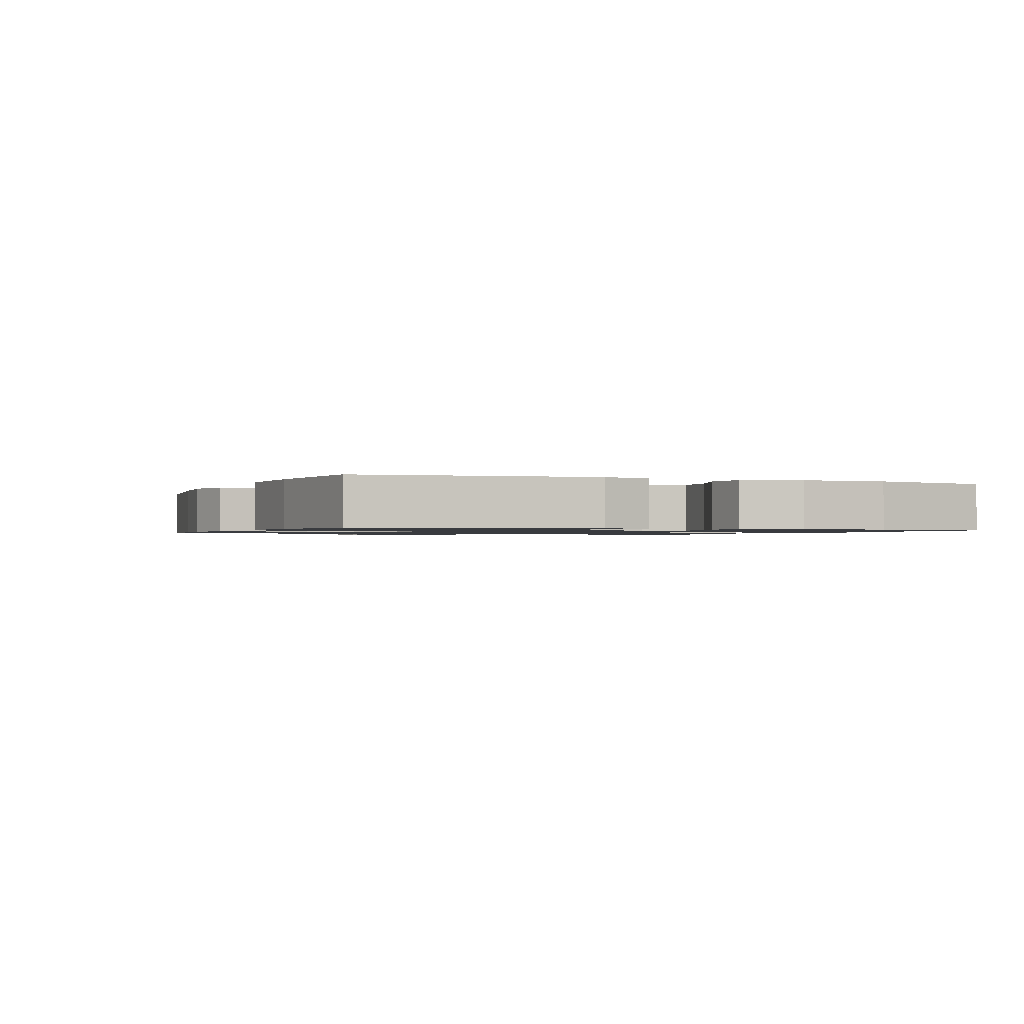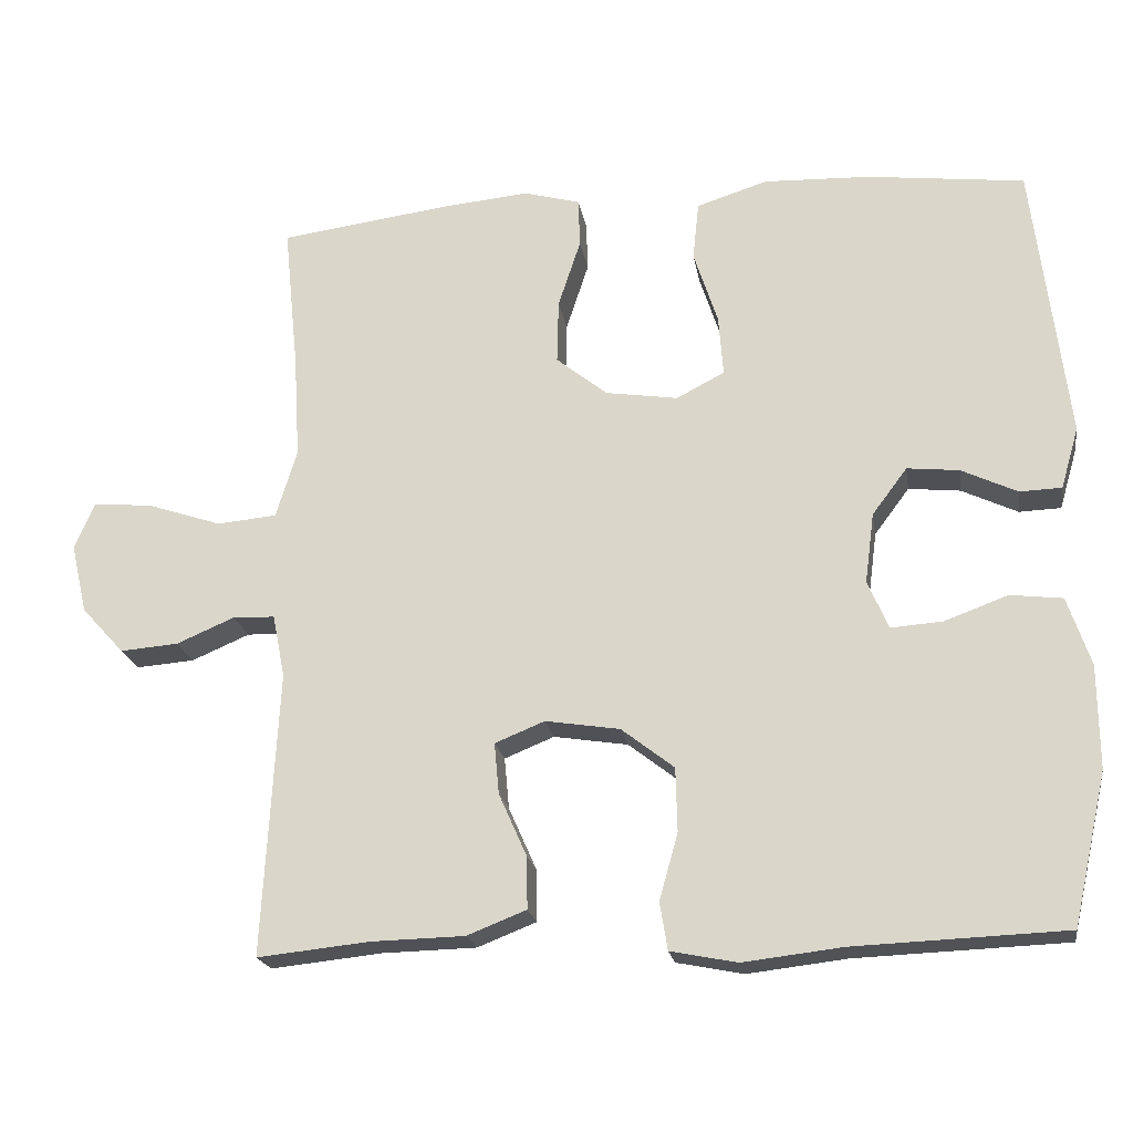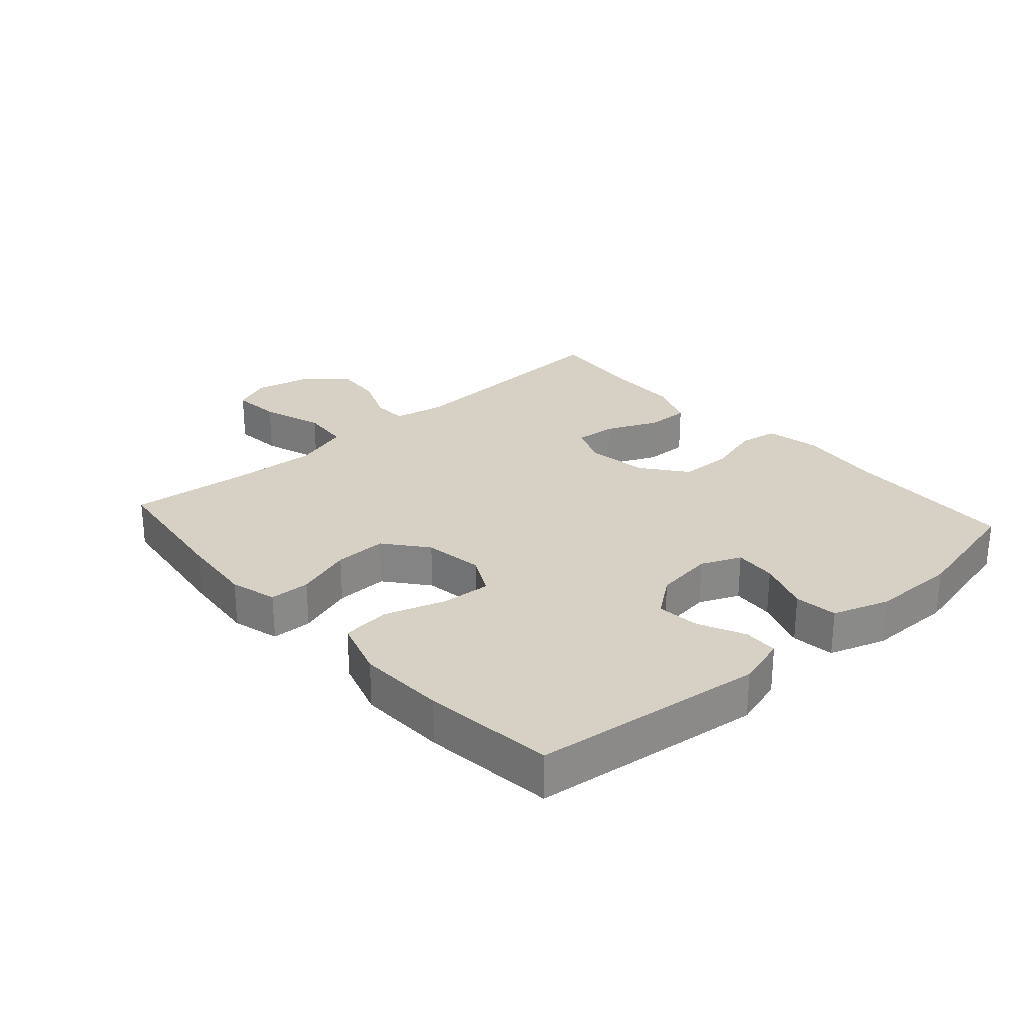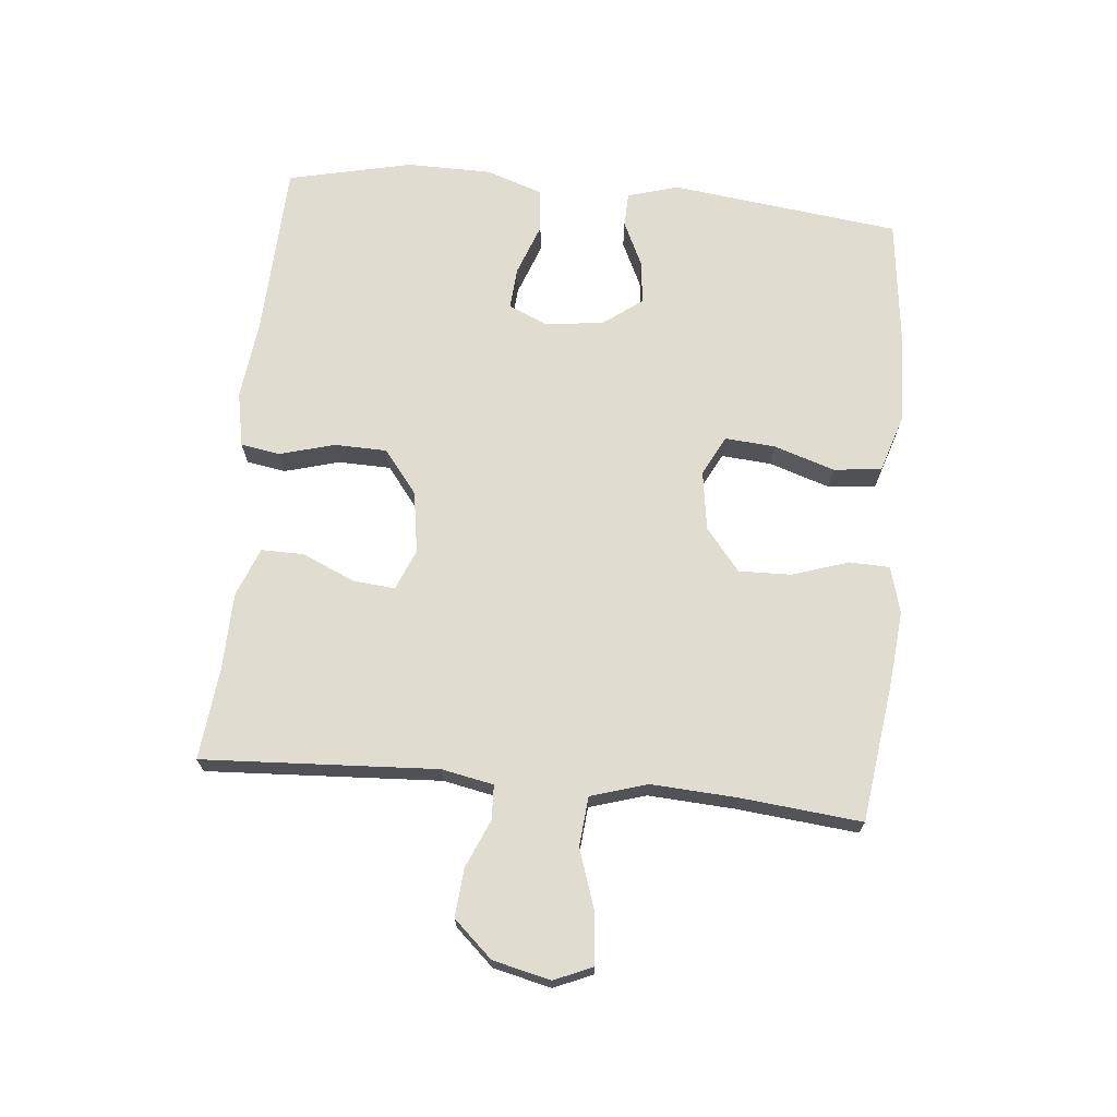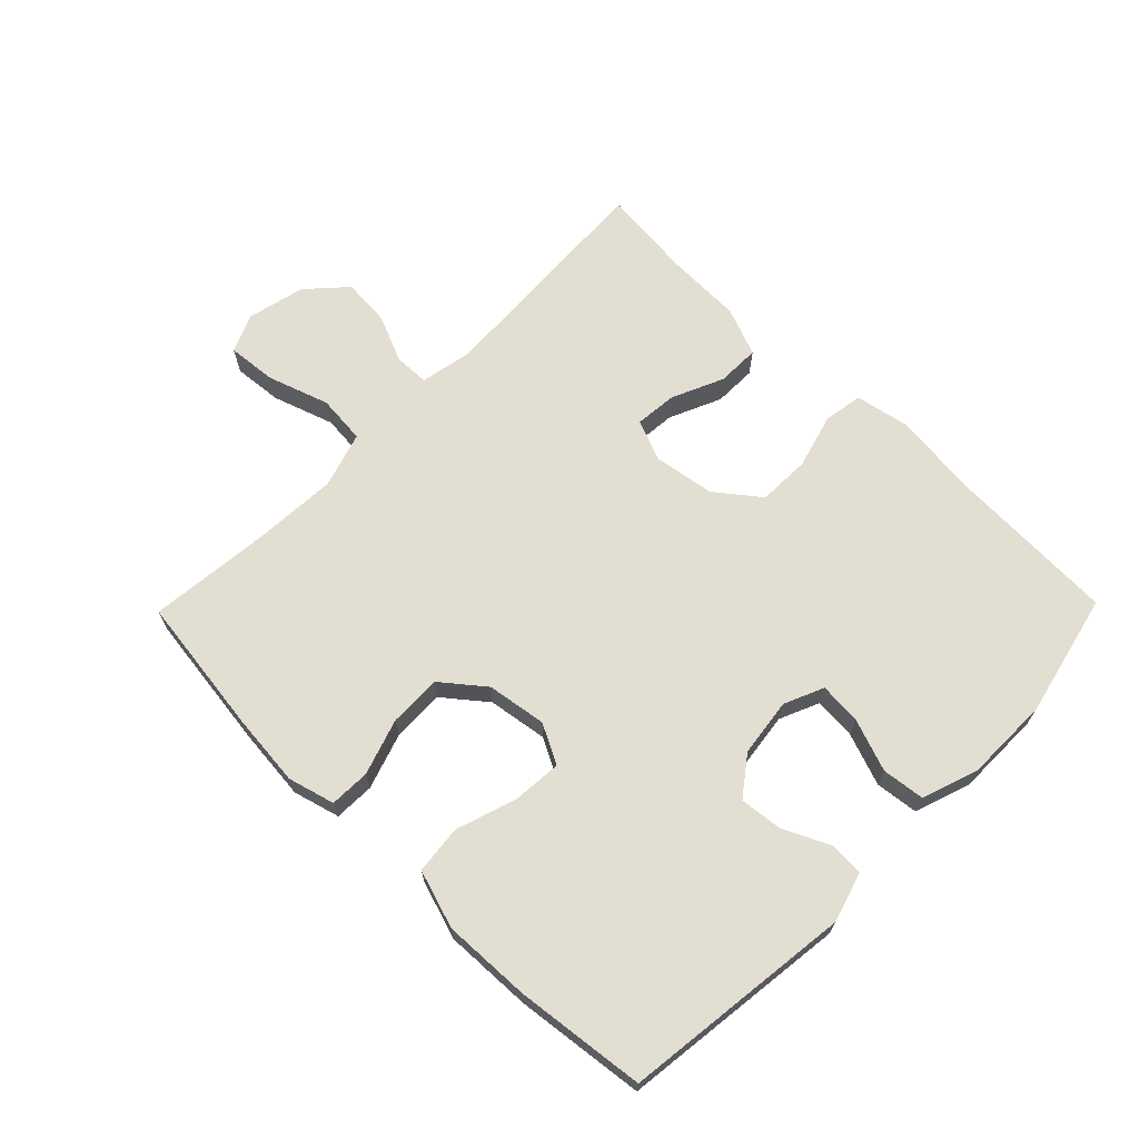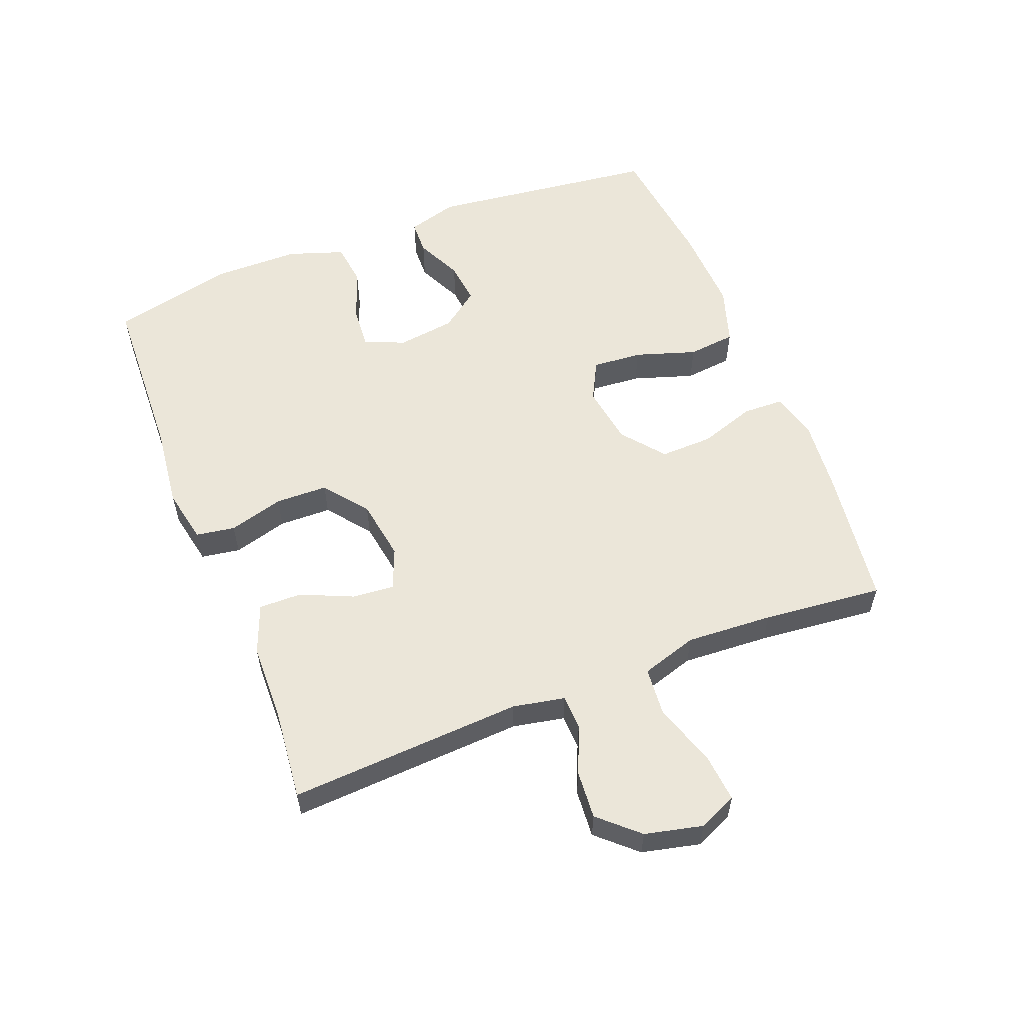
<metadata>
{"format":"obj","ext":"obj","renderer":"f3d","projection":"perspective","resolution":1024,"background":"white","views":[{"elev":-1.1,"azim":67.7,"up":"+Y"},{"elev":-20.4,"azim":9.2,"up":"+Z"},{"elev":26.9,"azim":48.2,"up":"+Y"},{"elev":69.6,"azim":-84.5,"up":"+Y"},{"elev":67.5,"azim":44.4,"up":"+Y"},{"elev":56.9,"azim":-111.5,"up":"+Y"}]}
</metadata>
<code>
v -0.5 0.07 -0.5
v -0.48 0.07 -0.134
v -0.496 0.07 -0.053
v -0.55 0.07 -0.051
v -0.625 0.07 -0.083
v -0.7 0.07 -0.089
v -0.755 0.07 -0.029
v -0.776 0.07 0.061
v -0.75 0.07 0.121
v -0.673 0.07 0.114
v -0.577 0.07 0.082
v -0.5 0.07 0.089
v -0.473 0.07 0.177
v -0.481 0.07 0.312
v -0.5 0.07 0.5
v -0.282 0.07 0.529
v -0.167 0.07 0.54
v -0.094 0.07 0.52
v -0.092 0.07 0.457
v -0.121 0.07 0.369
v -0.123 0.07 0.287
v -0.057 0.07 0.234
v 0.036 0.07 0.22
v 0.098 0.07 0.252
v 0.092 0.07 0.33
v 0.061 0.07 0.425
v 0.069 0.07 0.5
v 0.16 0.07 0.529
v 0.297 0.07 0.524
v 0.5 0.07 0.5
v 0.544 0.07 0.141
v 0.521 0.07 0.062
v 0.467 0.07 0.06
v 0.395 0.07 0.094
v 0.328 0.07 0.101
v 0.283 0.07 0.041
v 0.271 0.07 -0.05
v 0.298 0.07 -0.112
v 0.364 0.07 -0.107
v 0.446 0.07 -0.077
v 0.513 0.07 -0.085
v 0.543 0.07 -0.173
v 0.544 0.07 -0.306
v 0.5 0.07 -0.5
v 0.228 0.07 -0.511
v 0.1 0.07 -0.526
v 0.014 0.07 -0.509
v 0.004 0.07 -0.448
v 0.028 0.07 -0.362
v 0.026 0.07 -0.28
v -0.042 0.07 -0.227
v -0.138 0.07 -0.212
v -0.202 0.07 -0.238
v -0.196 0.07 -0.304
v -0.16 0.07 -0.385
v -0.159 0.07 -0.452
v -0.235 0.07 -0.482
v -0.356 0.07 -0.485
v -0.5 0 -0.5
v -0.48 0 -0.134
v -0.496 0 -0.053
v -0.55 0 -0.051
v -0.625 0 -0.083
v -0.7 0 -0.089
v -0.755 0 -0.029
v -0.776 0 0.061
v -0.75 0 0.121
v -0.673 0 0.114
v -0.577 0 0.082
v -0.5 0 0.089
v -0.473 0 0.177
v -0.481 0 0.312
v -0.5 0 0.5
v -0.282 0 0.529
v -0.167 0 0.54
v -0.094 0 0.52
v -0.092 0 0.457
v -0.121 0 0.369
v -0.123 0 0.287
v -0.057 0 0.234
v 0.036 0 0.22
v 0.098 0 0.252
v 0.092 0 0.33
v 0.061 0 0.425
v 0.069 0 0.5
v 0.16 0 0.529
v 0.297 0 0.524
v 0.5 0 0.5
v 0.544 0 0.141
v 0.521 0 0.062
v 0.467 0 0.06
v 0.395 0 0.094
v 0.328 0 0.101
v 0.283 0 0.041
v 0.271 0 -0.05
v 0.298 0 -0.112
v 0.364 0 -0.107
v 0.446 0 -0.077
v 0.513 0 -0.085
v 0.543 0 -0.173
v 0.544 0 -0.306
v 0.5 0 -0.5
v 0.228 0 -0.511
v 0.1 0 -0.526
v 0.014 0 -0.509
v 0.004 0 -0.448
v 0.028 0 -0.362
v 0.026 0 -0.28
v -0.042 0 -0.227
v -0.138 0 -0.212
v -0.202 0 -0.238
v -0.196 0 -0.304
v -0.16 0 -0.385
v -0.159 0 -0.452
v -0.235 0 -0.482
v -0.356 0 -0.485
f 55 56 57 58
f 54 55 58 1
f 53 54 1 2
f 52 53 2 3
f 51 52 3
f 46 47 48 49
f 45 46 49 50
f 44 45 50
f 43 44 50 51
f 39 40 41 42
f 38 39 42 43
f 31 32 33 34
f 31 34 35
f 30 31 35
f 29 30 35 36
f 25 26 27 28
f 24 25 28 29
f 17 18 19 20
f 17 20 21
f 14 15 16 17
f 13 14 17 21
f 12 13 21 22
f 8 9 10 11
f 8 11 12
f 7 8 12
f 4 5 6 7
f 3 4 7 12
f 38 43 51 3
f 24 29 36 37
f 23 24 37 38
f 22 23 38
f 3 12 22 38
f 116 115 114 113
f 59 116 113 112
f 60 59 112 111
f 61 60 111 110
f 61 110 109
f 107 106 105 104
f 108 107 104 103
f 108 103 102
f 109 108 102 101
f 100 99 98 97
f 101 100 97 96
f 92 91 90 89
f 93 92 89
f 93 89 88
f 94 93 88 87
f 86 85 84 83
f 87 86 83 82
f 78 77 76 75
f 79 78 75
f 75 74 73 72
f 79 75 72 71
f 80 79 71 70
f 69 68 67 66
f 70 69 66
f 70 66 65
f 65 64 63 62
f 70 65 62 61
f 61 109 101 96
f 95 94 87 82
f 96 95 82 81
f 96 81 80
f 96 80 70 61
f 1 59 60 2
f 2 60 61 3
f 3 61 62 4
f 4 62 63 5
f 5 63 64 6
f 6 64 65 7
f 7 65 66 8
f 8 66 67 9
f 9 67 68 10
f 10 68 69 11
f 11 69 70 12
f 12 70 71 13
f 13 71 72 14
f 14 72 73 15
f 15 73 74 16
f 16 74 75 17
f 17 75 76 18
f 18 76 77 19
f 19 77 78 20
f 20 78 79 21
f 21 79 80 22
f 22 80 81 23
f 23 81 82 24
f 24 82 83 25
f 25 83 84 26
f 26 84 85 27
f 27 85 86 28
f 28 86 87 29
f 29 87 88 30
f 30 88 89 31
f 31 89 90 32
f 32 90 91 33
f 33 91 92 34
f 34 92 93 35
f 35 93 94 36
f 36 94 95 37
f 37 95 96 38
f 38 96 97 39
f 39 97 98 40
f 40 98 99 41
f 41 99 100 42
f 42 100 101 43
f 43 101 102 44
f 44 102 103 45
f 45 103 104 46
f 46 104 105 47
f 47 105 106 48
f 48 106 107 49
f 49 107 108 50
f 50 108 109 51
f 51 109 110 52
f 52 110 111 53
f 53 111 112 54
f 54 112 113 55
f 55 113 114 56
f 56 114 115 57
f 57 115 116 58
f 58 116 59 1

</code>
